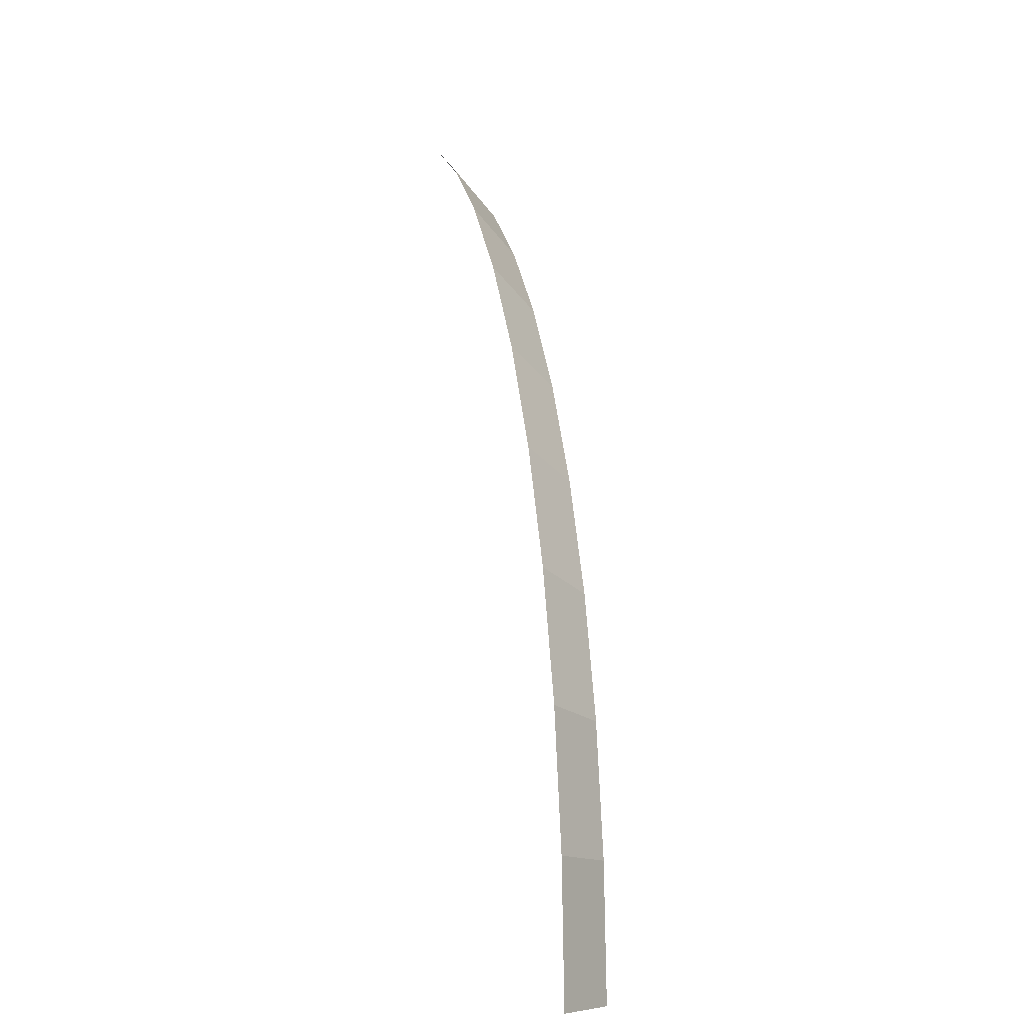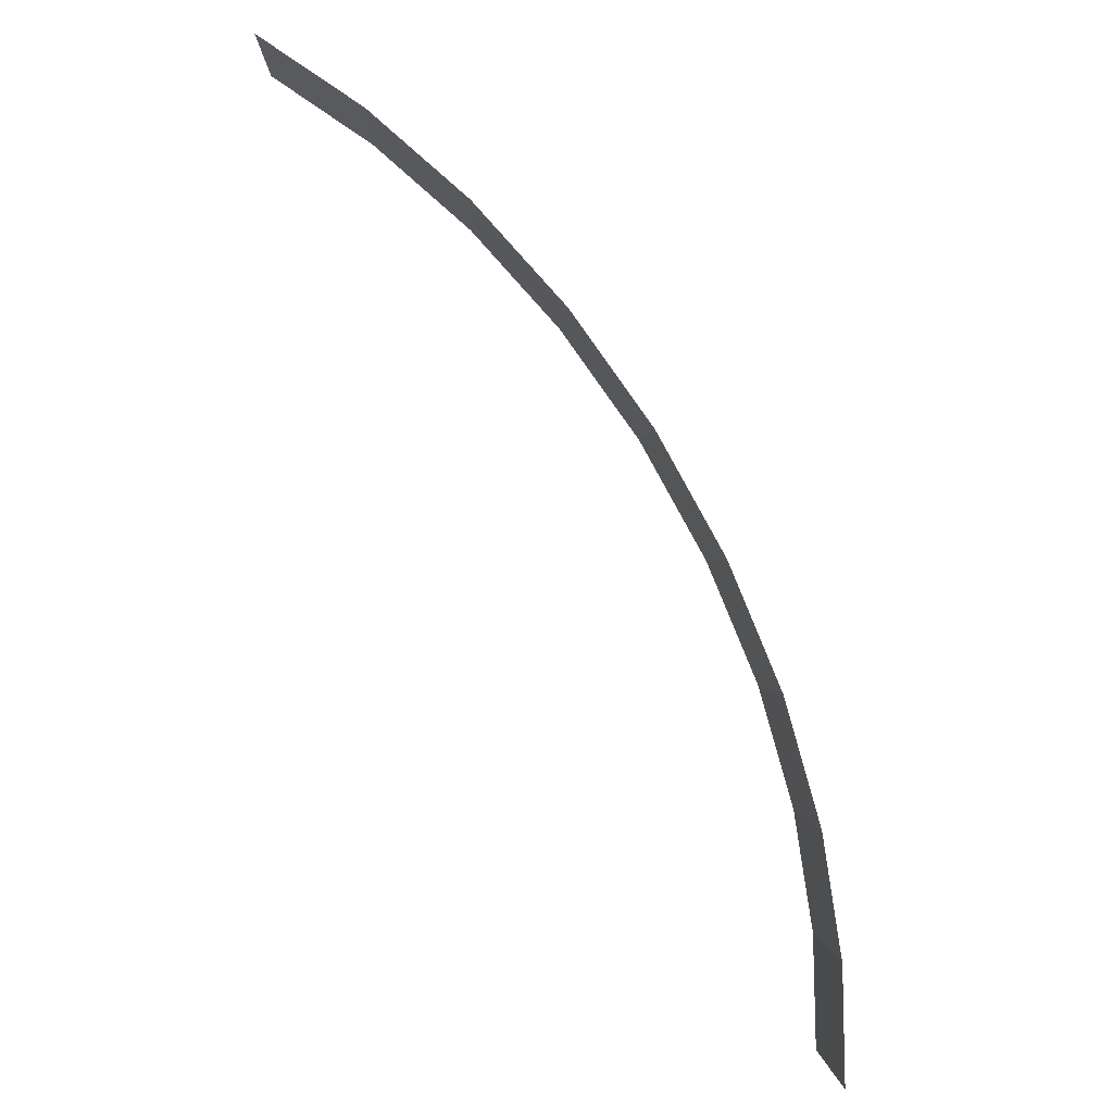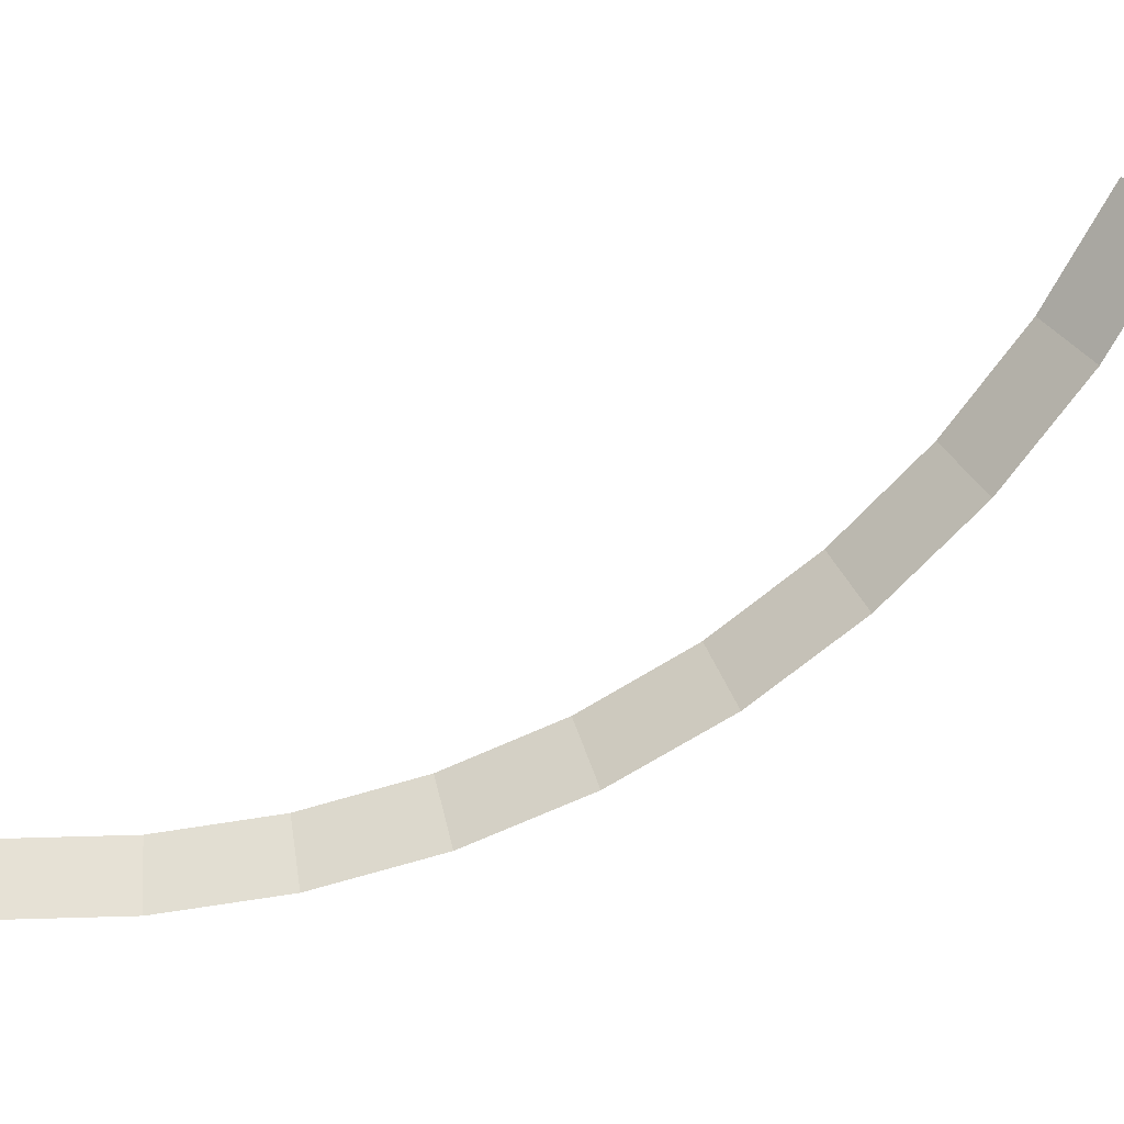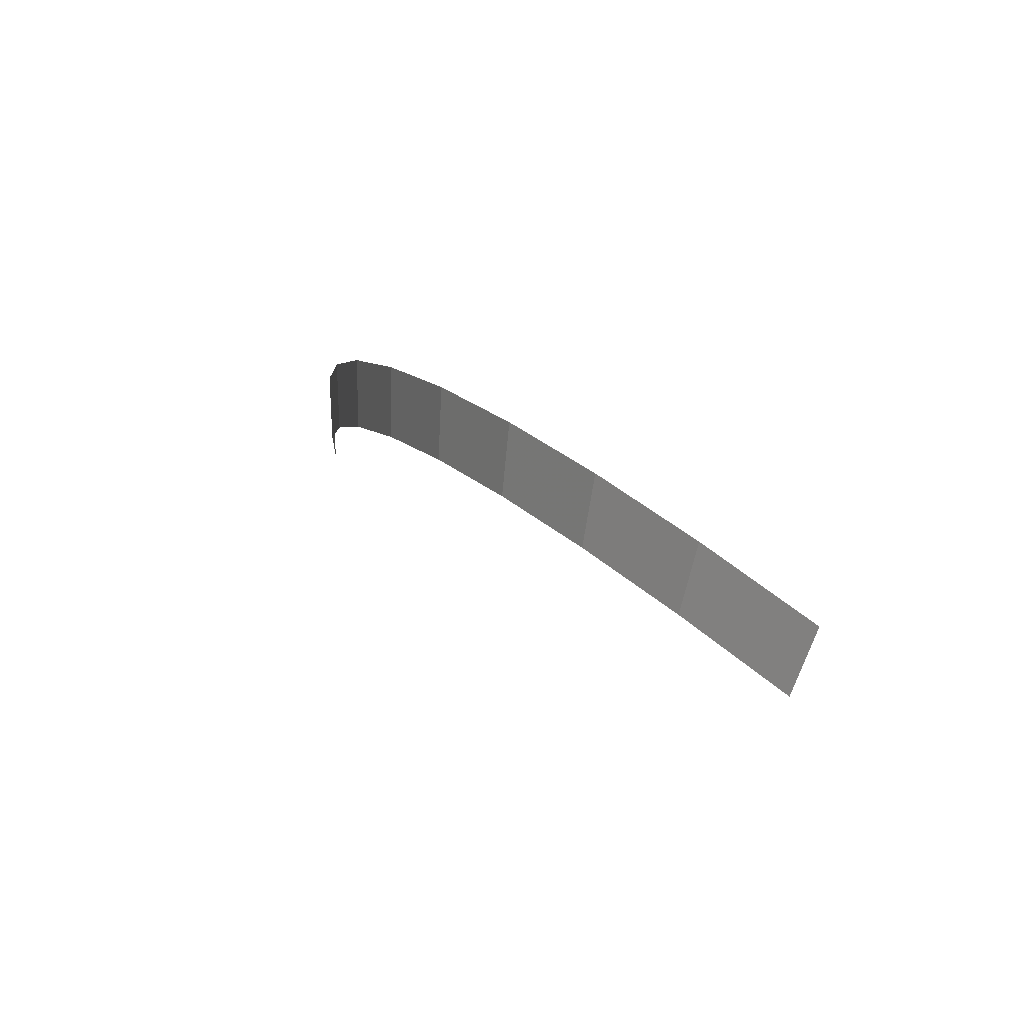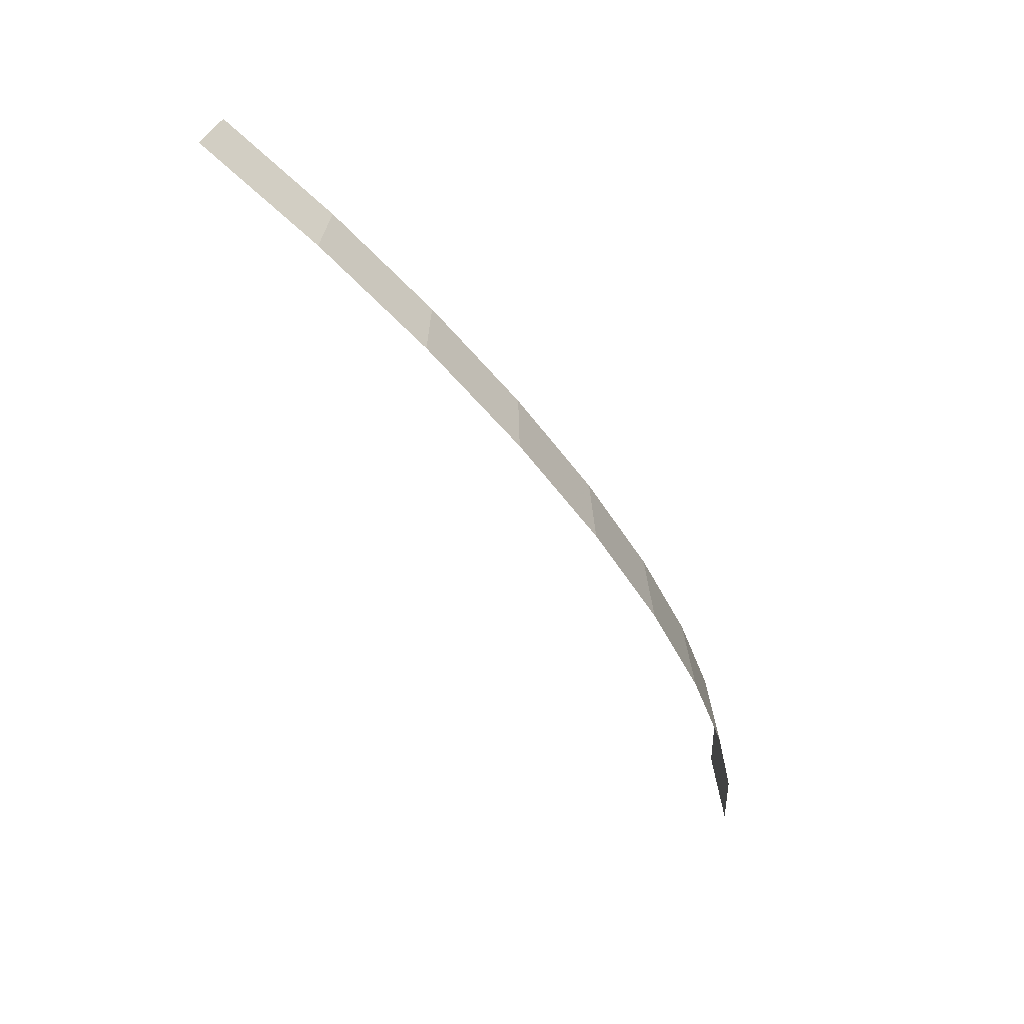
<metadata>
{"format":"obj","ext":"obj","renderer":"f3d","projection":"perspective","resolution":1024,"background":"white","views":[{"elev":-7.0,"azim":77.6,"up":"+Z"},{"elev":20.1,"azim":28.6,"up":"+Z"},{"elev":-71.2,"azim":-92.1,"up":"+Y"},{"elev":79.2,"azim":-138.5,"up":"+Z"},{"elev":68.1,"azim":34.1,"up":"+Z"}]}
</metadata>
<code>
v 0.95 0.05 0
v 0.9418 0.05 0.124
v 0.9914 0 0.1305
v 1 0 0
v 0.9418 0.05 0.124
v 0.9176 0.05 0.2459
v 0.9659 0 0.2588
v 0.9914 0 0.1305
v 0.9176 0.05 0.2459
v 0.8777 0.05 0.3636
v 0.9239 0 0.3827
v 0.9659 0 0.2588
v 0.8777 0.05 0.3636
v 0.8227 0.05 0.475
v 0.866 0 0.5
v 0.9239 0 0.3827
v 0.8227 0.05 0.475
v 0.7537 0.05 0.5784
v 0.7934 0 0.6088
v 0.866 0 0.5
v 0.7537 0.05 0.5784
v 0.6717 0.05 0.6717
v 0.7071 0 0.7071
v 0.7934 0 0.6088
v 0.6717 0.05 0.6717
v 0.5784 0.05 0.7537
v 0.6088 0 0.7934
v 0.7071 0 0.7071
v 0.5784 0.05 0.7537
v 0.475 0.05 0.8227
v 0.5 0 0.866
v 0.6088 0 0.7934
v 0.475 0.05 0.8227
v 0.3636 0.05 0.8777
v 0.3827 0 0.9239
v 0.5 0 0.866
g mesh2652
f 1 2 3
f 3 4 1
f 5 6 7
f 7 8 5
f 9 10 11
f 11 12 9
f 13 14 15
f 15 16 13
f 17 18 19
f 19 20 17
f 21 22 23
f 23 24 21
f 25 26 27
f 27 28 25
f 29 30 31
f 31 32 29
f 33 34 35
f 35 36 33

</code>
